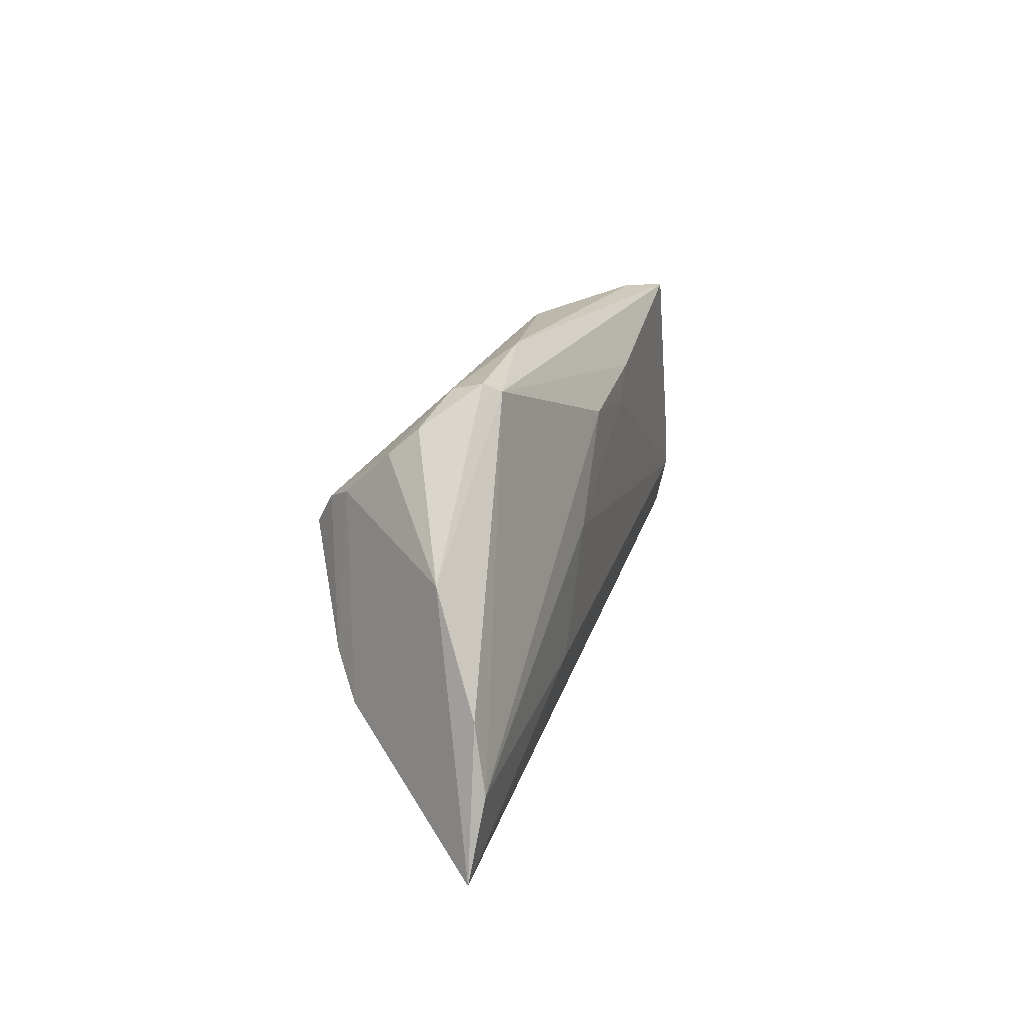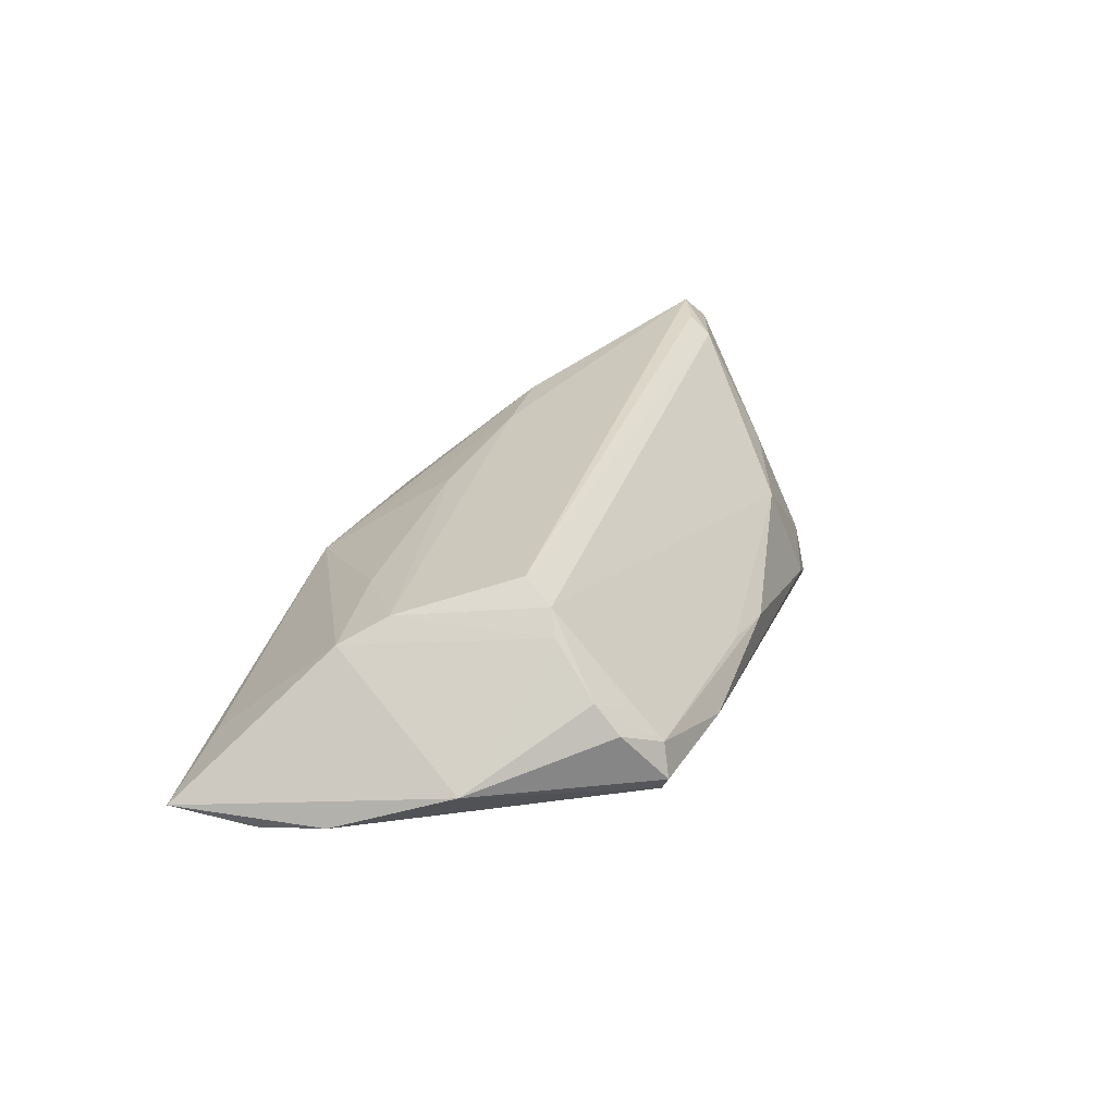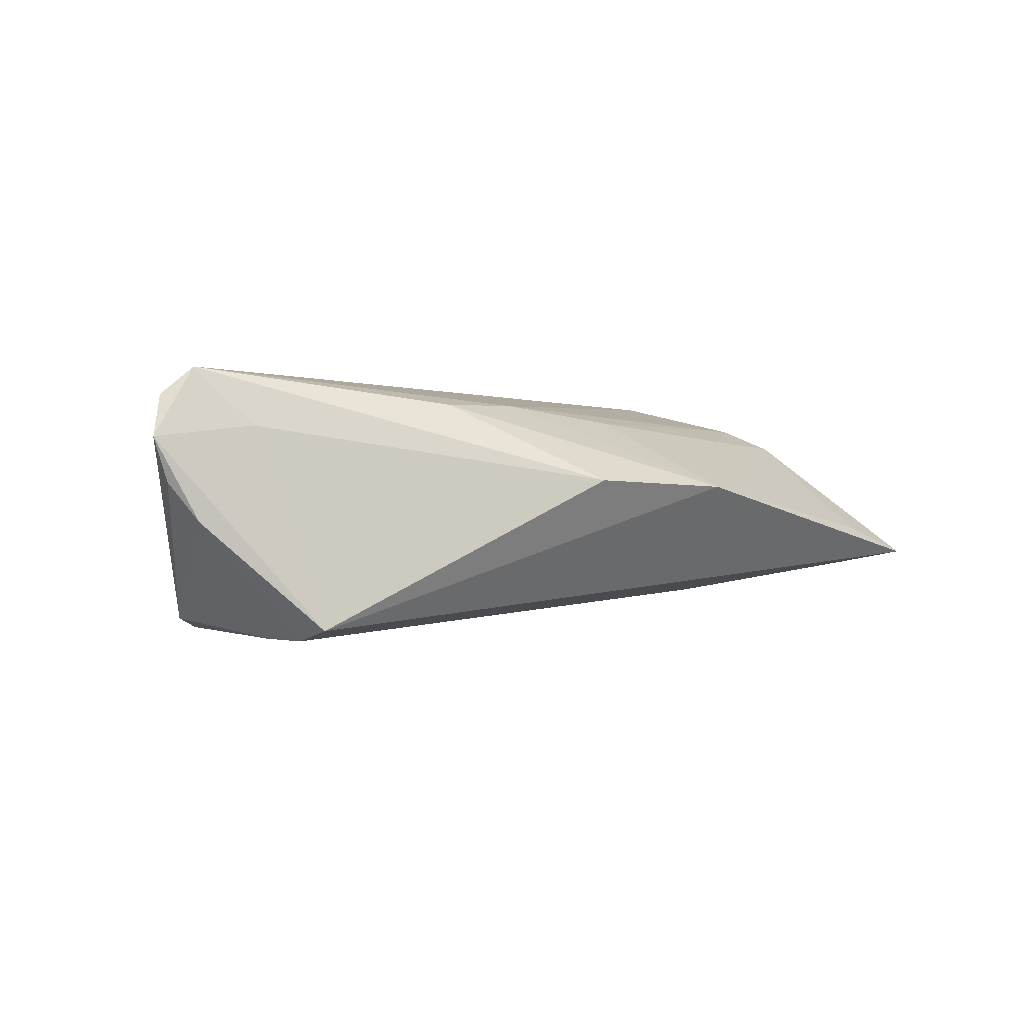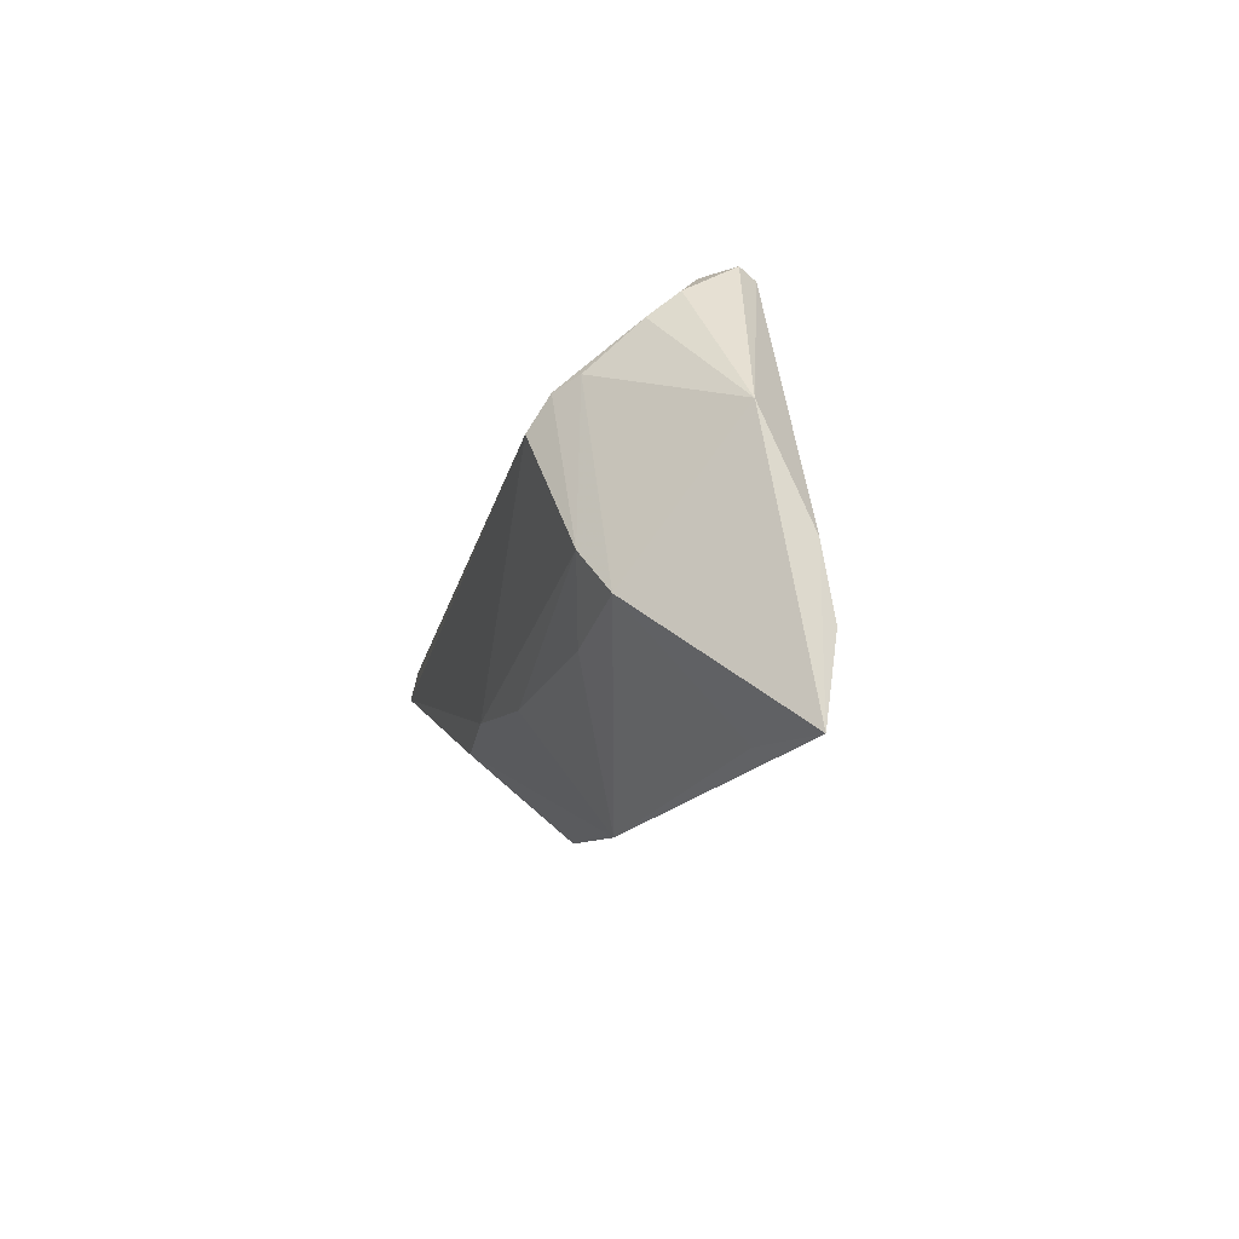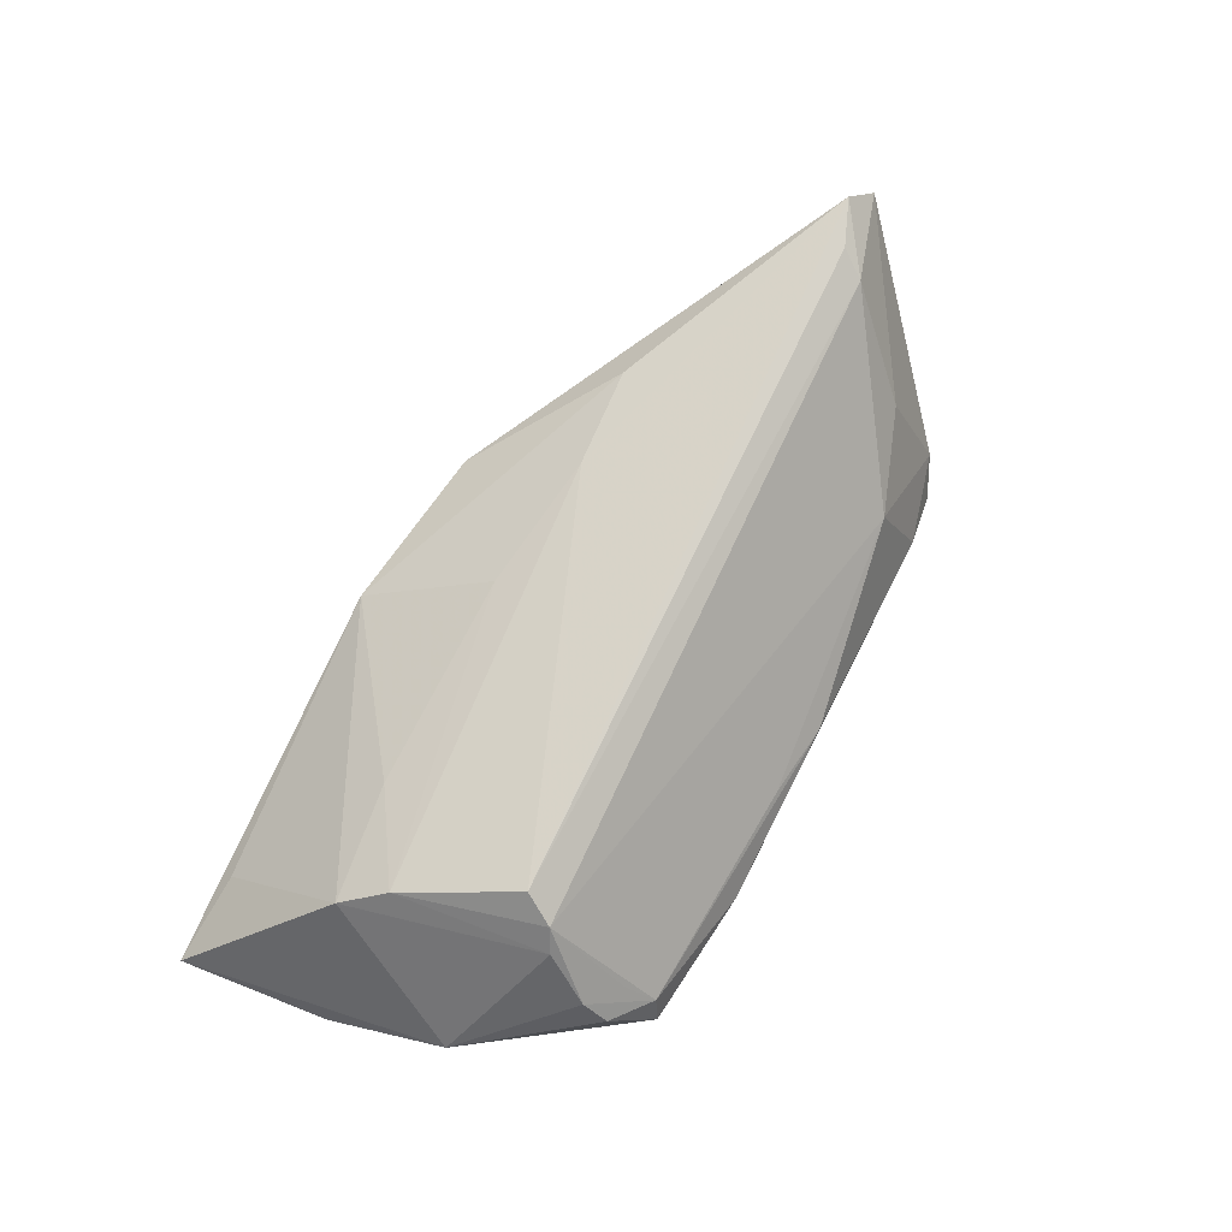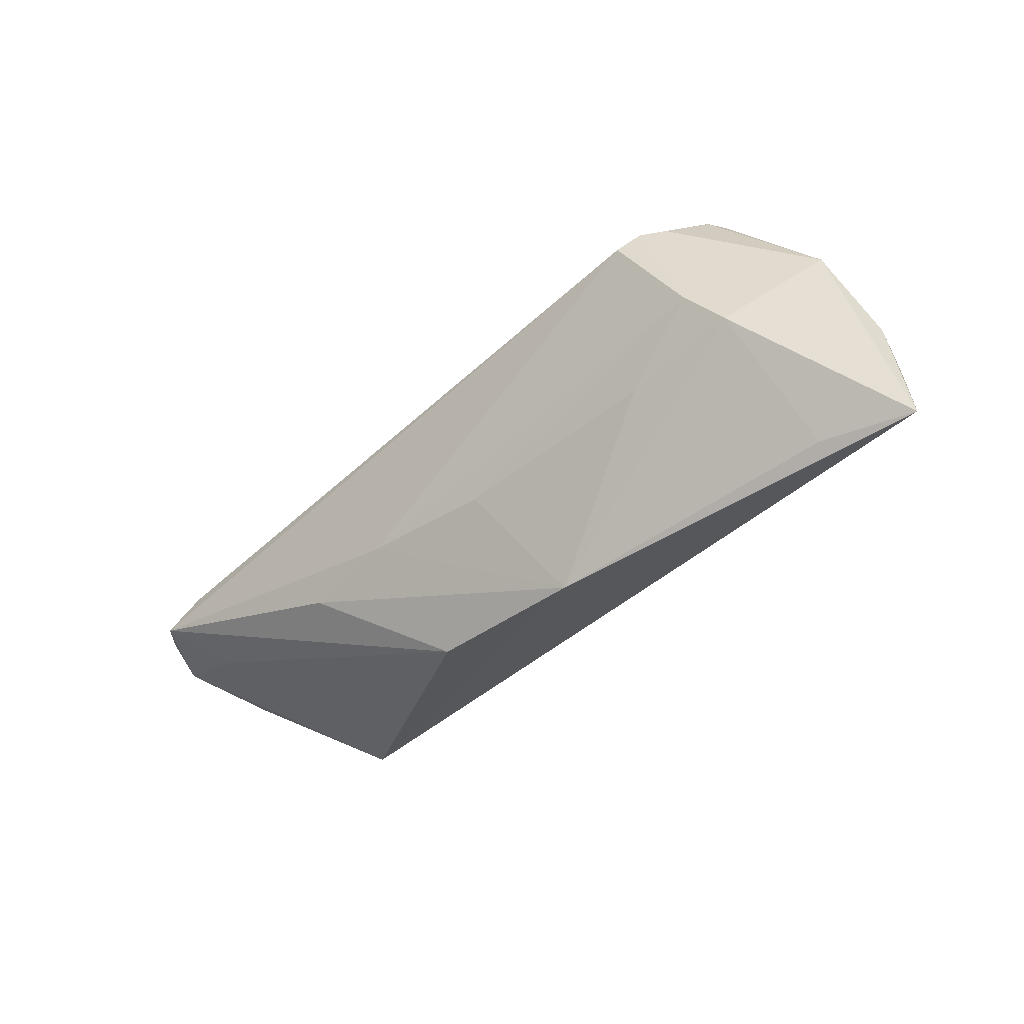
<metadata>
{"format":"obj","ext":"obj","renderer":"f3d","projection":"perspective","resolution":1024,"background":"white","views":[{"elev":14.9,"azim":100.1,"up":"+Y"},{"elev":28.2,"azim":107.5,"up":"+Z"},{"elev":-1.4,"azim":-46.4,"up":"+Z"},{"elev":-16.6,"azim":77.9,"up":"+Y"},{"elev":75.3,"azim":117.0,"up":"+Z"},{"elev":-50.3,"azim":44.5,"up":"+Y"}]}
</metadata>
<code>
v -0.05995 0.002312 0.00865
v -0.05796 0.00209 0.00303
v 0.02499 -0.01331 -0.01099
v -0.04174 -0.003711 -0.01684
v -0.004897 0.01853 -0.01461
v 0.02268 0.02597 -0.004456
v 0.04754 -0.02782 -0.001654
v -0.001254 0.01425 -0.01438
v -0.008665 -0.02626 0.003987
v -0.05452 0.001545 0.01756
v 0.01168 -0.02945 0.003604
v -0.02615 0.02168 0.001189
v 0.03525 0.005811 0.01756
v 0.004913 -0.01449 0.0128
v -0.03888 0.01696 0.003444
v -0.04637 0.007183 0.01573
v 0.05732 -0.01882 -0.006998
v -0.05803 0.003669 0.01403
v 0.03947 0.02407 -0.003398
v -0.04295 -0.009991 -0.01533
v -0.0002061 0.02597 -0.003337
v -0.02917 0.02597 -0.01187
v 0.04257 0.01613 0.007026
v -0.05525 -0.000767 -0.001868
v -0.04197 0.02152 -0.01449
v 0.0374 0.009529 0.01534
v 0.04186 -0.008085 0.01366
v 0.04275 0.01925 0.00341
v 0.04541 -0.01327 0.01089
v 0.03844 0.02302 -0.005489
v 0.009412 0.02478 -0.001737
v -0.04854 0.003914 0.01736
v 0.05691 -0.01039 -0.005699
v -0.02409 -0.01275 0.0138
v 0.03977 0.01077 0.01284
v 0.05875 -0.02902 -0.005243
v -0.04919 -0.003682 0.01023
v -0.0411 0.003578 -0.01673
v -0.04045 0.02298 -0.01098
v 0.0385 0.01932 0.004421
v -0.03674 0.02509 -0.01592
v 0.03111 -0.01485 0.01134
v 0.01249 0.01558 -0.01328
v 0.0379 0.02304 0.0004714
v 0.02052 0.0026 -0.01251
v -0.01189 -0.01195 0.01441
v 0.05355 0.003966 -0.0008431
f 1 20 37
f 36 47 29
f 11 20 36
f 11 29 42
f 24 20 1
f 20 24 4
f 4 24 25
f 35 29 47
f 42 29 27
f 29 35 27
f 20 11 9
f 11 34 9
f 9 37 20
f 36 29 7
f 7 11 36
f 29 11 7
f 1 25 2
f 2 24 1
f 25 24 2
f 38 25 41
f 38 4 25
f 36 20 3
f 20 4 3
f 5 38 41
f 4 38 5
f 33 47 36
f 21 12 31
f 21 44 6
f 31 44 21
f 47 28 23
f 23 35 47
f 28 44 23
f 47 33 30
f 30 41 6
f 43 5 30
f 30 5 41
f 40 23 44
f 14 11 42
f 42 27 14
f 37 9 10
f 10 9 34
f 1 37 10
f 13 32 10
f 13 27 26
f 26 27 35
f 26 40 44
f 35 23 26
f 23 40 26
f 31 12 26
f 26 44 31
f 45 3 4
f 6 41 22
f 22 21 6
f 12 21 22
f 19 28 47
f 47 30 19
f 19 44 28
f 6 44 19
f 19 30 6
f 46 27 13
f 46 14 27
f 13 10 46
f 46 10 34
f 46 34 11
f 11 14 46
f 1 10 18
f 16 26 12
f 12 15 16
f 16 32 13
f 13 26 16
f 15 18 16
f 16 10 32
f 16 18 10
f 4 5 8
f 8 45 4
f 8 5 43
f 43 45 8
f 17 45 43
f 43 30 17
f 17 30 33
f 17 33 36
f 36 3 17
f 3 45 17
f 39 15 12
f 12 22 39
f 39 22 41
f 39 18 15
f 41 25 39
f 39 25 1
f 1 18 39

</code>
